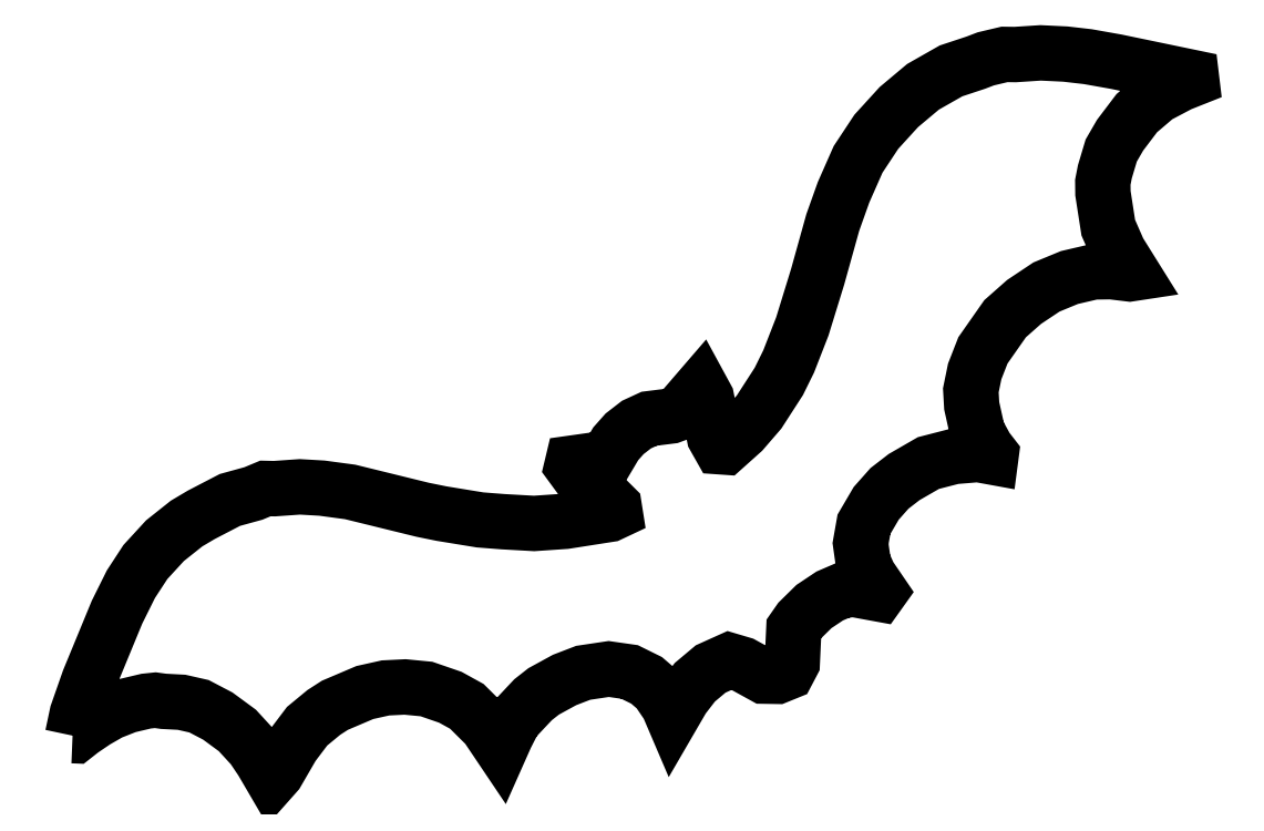
<metadata>
{"format":"dxf","ext":"dxf","renderer":"ezdxf+matplotlib","layout":"modelspace","background":"white","min_lineweight":24,"dpi":150}
</metadata>
<code>
0
SECTION
2
ENTITIES
0
POLYLINE
8
0
66
 1
10
 0
20
 0
30
 0
70
 128
0
VERTEX
8
0
10
 17.38
20
 25.21
30
 0
0
VERTEX
8
0
10
 18.07
20
 28.48
30
 0
0
VERTEX
8
0
10
 19.82
20
 33.47
30
 0
0
VERTEX
8
0
10
 23.99
20
 43.58
30
 0
0
VERTEX
8
0
10
 26.06
20
 47.75
30
 0
0
VERTEX
8
0
10
 28.22
20
 51.05
30
 0
0
VERTEX
8
0
10
 31.14
20
 54.22
30
 0
0
VERTEX
8
0
10
 34.35
20
 56.78
30
 0
0
VERTEX
8
0
10
 36.53
20
 58.07
30
 0
0
VERTEX
8
0
10
 40.81
20
 60.29
30
 0
0
VERTEX
8
0
10
 44.3
20
 61.25
30
 0
0
VERTEX
8
0
10
 46.09
20
 62
30
 0
0
VERTEX
8
0
10
 47.42
20
 61.97
30
 0
0
VERTEX
8
0
10
 51.21
20
 62.24
30
 0
0
VERTEX
8
0
10
 54.49
20
 62.05
30
 0
0
VERTEX
8
0
10
 58.7
20
 61.48
30
 0
0
VERTEX
8
0
10
 69.48
20
 58.83
30
 0
0
VERTEX
8
0
10
 72.29
20
 58.26
30
 0
0
VERTEX
8
0
10
 78.04
20
 57.32
30
 0
0
VERTEX
8
0
10
 81.46
20
 57.05
30
 0
0
VERTEX
8
0
10
 86.09
20
 56.79
30
 0
0
VERTEX
8
0
10
 90.72
20
 57.11
30
 0
0
VERTEX
8
0
10
 97.33
20
 58.14
30
 0
0
VERTEX
8
0
10
 98.14
20
 58.52
30
 0
0
VERTEX
8
0
10
 98.02
20
 59.25
30
 0
0
VERTEX
8
0
10
 96.37
20
 60.89
30
 0
0
VERTEX
8
0
10
 93.12
20
 63.41
30
 0
0
VERTEX
8
0
10
 91.71
20
 65.34
30
 0
0
VERTEX
8
0
10
 91.82
20
 65.78
30
 0
0
VERTEX
8
0
10
 95.1
20
 66.24
30
 0
0
VERTEX
8
0
10
 97.16
20
 66.81
30
 0
0
VERTEX
8
0
10
 98.25
20
 68.65
30
 0
0
VERTEX
8
0
10
 99.57
20
 70.14
30
 0
0
VERTEX
8
0
10
 101.3
20
 71.5
30
 0
0
VERTEX
8
0
10
 103.2
20
 72.38
30
 0
0
VERTEX
8
0
10
 106.5
20
 72.79
30
 0
0
VERTEX
8
0
10
 107.7
20
 73.25
30
 0
0
VERTEX
8
0
10
 110.9
20
 76.97
30
 0
0
VERTEX
8
0
10
 111.8
20
 75.46
30
 0
0
VERTEX
8
0
10
 112.9
20
 69.68
30
 0
0
VERTEX
8
0
10
 113.8
20
 68.21
30
 0
0
VERTEX
8
0
10
 114.5
20
 68.16
30
 0
0
VERTEX
8
0
10
 117.1
20
 70.51
30
 0
0
VERTEX
8
0
10
 119.6
20
 73.38
30
 0
0
VERTEX
8
0
10
 122.5
20
 77.94
30
 0
0
VERTEX
8
0
10
 124
20
 80.92
30
 0
0
VERTEX
8
0
10
 126
20
 86.12
30
 0
0
VERTEX
8
0
10
 128.3
20
 93.54
30
 0
0
VERTEX
8
0
10
 130.6
20
 101.6
30
 0
0
VERTEX
8
0
10
 132.2
20
 106.1
30
 0
0
VERTEX
8
0
10
 134.3
20
 111
30
 0
0
VERTEX
8
0
10
 137
20
 115.1
30
 0
0
VERTEX
8
0
10
 140.4
20
 118.8
30
 0
0
VERTEX
8
0
10
 144
20
 121.8
30
 0
0
VERTEX
8
0
10
 148.2
20
 124.2
30
 0
0
VERTEX
8
0
10
 151.9
20
 125.4
30
 0
0
VERTEX
8
0
10
 153.3
20
 125.9
30
 0
0
VERTEX
8
0
10
 156.1
20
 126.6
30
 0
0
VERTEX
8
0
10
 157.7
20
 126.6
30
 0
0
VERTEX
8
0
10
 161.5
20
 126.8
30
 0
0
VERTEX
8
0
10
 165.2
20
 126.7
30
 0
0
VERTEX
8
0
10
 168.5
20
 126.3
30
 0
0
VERTEX
8
0
10
 172.8
20
 125.5
30
 0
0
VERTEX
8
0
10
 184
20
 123.2
30
 0
0
VERTEX
8
0
10
 184
20
 122.9
30
 0
0
VERTEX
8
0
10
 182.2
20
 122.2
30
 0
0
VERTEX
8
0
10
 178.8
20
 120.4
30
 0
0
VERTEX
8
0
10
 175.8
20
 117.9
30
 0
0
VERTEX
8
0
10
 173.3
20
 114.6
30
 0
0
VERTEX
8
0
10
 172
20
 112.3
30
 0
0
VERTEX
8
0
10
 171.1
20
 109.2
30
 0
0
VERTEX
8
0
10
 170.8
20
 107.6
30
 0
0
VERTEX
8
0
10
 170.8
20
 105.9
30
 0
0
VERTEX
8
0
10
 171.6
20
 100.8
30
 0
0
VERTEX
8
0
10
 173.1
20
 97.3
30
 0
0
VERTEX
8
0
10
 175.2
20
 94
30
 0
0
VERTEX
8
0
10
 174.8
20
 93.94
30
 0
0
VERTEX
8
0
10
 172
20
 94.27
30
 0
0
VERTEX
8
0
10
 169.4
20
 94.23
30
 0
0
VERTEX
8
0
10
 165.8
20
 93.4
30
 0
0
VERTEX
8
0
10
 162.4
20
 91.98
30
 0
0
VERTEX
8
0
10
 159
20
 89.77
30
 0
0
VERTEX
8
0
10
 156.2
20
 87.27
30
 0
0
VERTEX
8
0
10
 152.9
20
 82.56
30
 0
0
VERTEX
8
0
10
 151.7
20
 79.42
30
 0
0
VERTEX
8
0
10
 151.1
20
 76.6
30
 0
0
VERTEX
8
0
10
 151.2
20
 74.31
30
 0
0
VERTEX
8
0
10
 152.1
20
 70.39
30
 0
0
VERTEX
8
0
10
 153.4
20
 68
30
 0
0
VERTEX
8
0
10
 154.1
20
 67.06
30
 0
0
VERTEX
8
0
10
 154.1
20
 66.71
30
 0
0
VERTEX
8
0
10
 152.2
20
 67.05
30
 0
0
VERTEX
8
0
10
 148.6
20
 66.75
30
 0
0
VERTEX
8
0
10
 144.8
20
 65.78
30
 0
0
VERTEX
8
0
10
 141.2
20
 63.7
30
 0
0
VERTEX
8
0
10
 139
20
 62.01
30
 0
0
VERTEX
8
0
10
 137
20
 59.79
30
 0
0
VERTEX
8
0
10
 135.2
20
 56.67
30
 0
0
VERTEX
8
0
10
 134.7
20
 53.8
30
 0
0
VERTEX
8
0
10
 135.1
20
 50.92
30
 0
0
VERTEX
8
0
10
 136
20
 49
30
 0
0
VERTEX
8
0
10
 137.6
20
 46.63
30
 0
0
VERTEX
8
0
10
 137.4
20
 46.31
30
 0
0
VERTEX
8
0
10
 133.7
20
 46.97
30
 0
0
VERTEX
8
0
10
 132.1
20
 46.83
30
 0
0
VERTEX
8
0
10
 130.1
20
 45.99
30
 0
0
VERTEX
8
0
10
 127.8
20
 44.42
30
 0
0
VERTEX
8
0
10
 125.6
20
 42.32
30
 0
0
VERTEX
8
0
10
 124.8
20
 41.1
30
 0
0
VERTEX
8
0
10
 124.5
20
 36.05
30
 0
0
VERTEX
8
0
10
 123.8
20
 34.64
30
 0
0
VERTEX
8
0
10
 122.3
20
 34.03
30
 0
0
VERTEX
8
0
10
 120.3
20
 34.06
30
 0
0
VERTEX
8
0
10
 117.1
20
 35.81
30
 0
0
VERTEX
8
0
10
 115.2
20
 36.39
30
 0
0
VERTEX
8
0
10
 112.4
20
 35.13
30
 0
0
VERTEX
8
0
10
 110
20
 33.16
30
 0
0
VERTEX
8
0
10
 108.2
20
 30.82
30
 0
0
VERTEX
8
0
10
 106.7
20
 28.2
30
 0
0
VERTEX
8
0
10
 106
20
 29.71
30
 0
0
VERTEX
8
0
10
 104.5
20
 32.04
30
 0
0
VERTEX
8
0
10
 102.8
20
 33.44
30
 0
0
VERTEX
8
0
10
 100.3
20
 34.68
30
 0
0
VERTEX
8
0
10
 97.2
20
 35.13
30
 0
0
VERTEX
8
0
10
 93.4
20
 34.56
30
 0
0
VERTEX
8
0
10
 90.63
20
 33.49
30
 0
0
VERTEX
8
0
10
 87.52
20
 31.79
30
 0
0
VERTEX
8
0
10
 85.94
20
 30.56
30
 0
0
VERTEX
8
0
10
 83.1
20
 27.53
30
 0
0
VERTEX
8
0
10
 81.89
20
 25.17
30
 0
0
VERTEX
8
0
10
 81.14
20
 23.49
30
 0
0
VERTEX
8
0
10
 79.04
20
 26.62
30
 0
0
VERTEX
8
0
10
 76.08
20
 29.56
30
 0
0
VERTEX
8
0
10
 73.62
20
 30.92
30
 0
0
VERTEX
8
0
10
 70.07
20
 32.14
30
 0
0
VERTEX
8
0
10
 66.88
20
 32.45
30
 0
0
VERTEX
8
0
10
 63.97
20
 32.31
30
 0
0
VERTEX
8
0
10
 60.9
20
 31.62
30
 0
0
VERTEX
8
0
10
 56.44
20
 29.73
30
 0
0
VERTEX
8
0
10
 54.79
20
 28.66
30
 0
0
VERTEX
8
0
10
 52.3
20
 26.61
30
 0
0
VERTEX
8
0
10
 50.12
20
 23.72
30
 0
0
VERTEX
8
0
10
 47.77
20
 19.67
30
 0
0
VERTEX
8
0
10
 47.07
20
 18.88
30
 0
0
VERTEX
8
0
10
 45.56
20
 21.46
30
 0
0
VERTEX
8
0
10
 44.19
20
 23.5
30
 0
0
VERTEX
8
0
10
 41.91
20
 25.98
30
 0
0
VERTEX
8
0
10
 39
20
 28.12
30
 0
0
VERTEX
8
0
10
 36.21
20
 29.58
30
 0
0
VERTEX
8
0
10
 33.61
20
 30.17
30
 0
0
VERTEX
8
0
10
 30.91
20
 30.31
30
 0
0
VERTEX
8
0
10
 29.7
20
 30.48
30
 0
0
VERTEX
8
0
10
 28.32
20
 30.34
30
 0
0
VERTEX
8
0
10
 25.54
20
 29.68
30
 0
0
VERTEX
8
0
10
 22.97
20
 28.66
30
 0
0
VERTEX
8
0
10
 20.77
20
 27.4
30
 0
0
VERTEX
8
0
10
 18.74
20
 26.02
30
 0
0
VERTEX
8
0
10
 17.69
20
 25.19
30
 0
0
VERTEX
8
0
10
 17.38
20
 25.21
30
 0
0
SEQEND
0
ENDSEC
0
EOF

</code>
